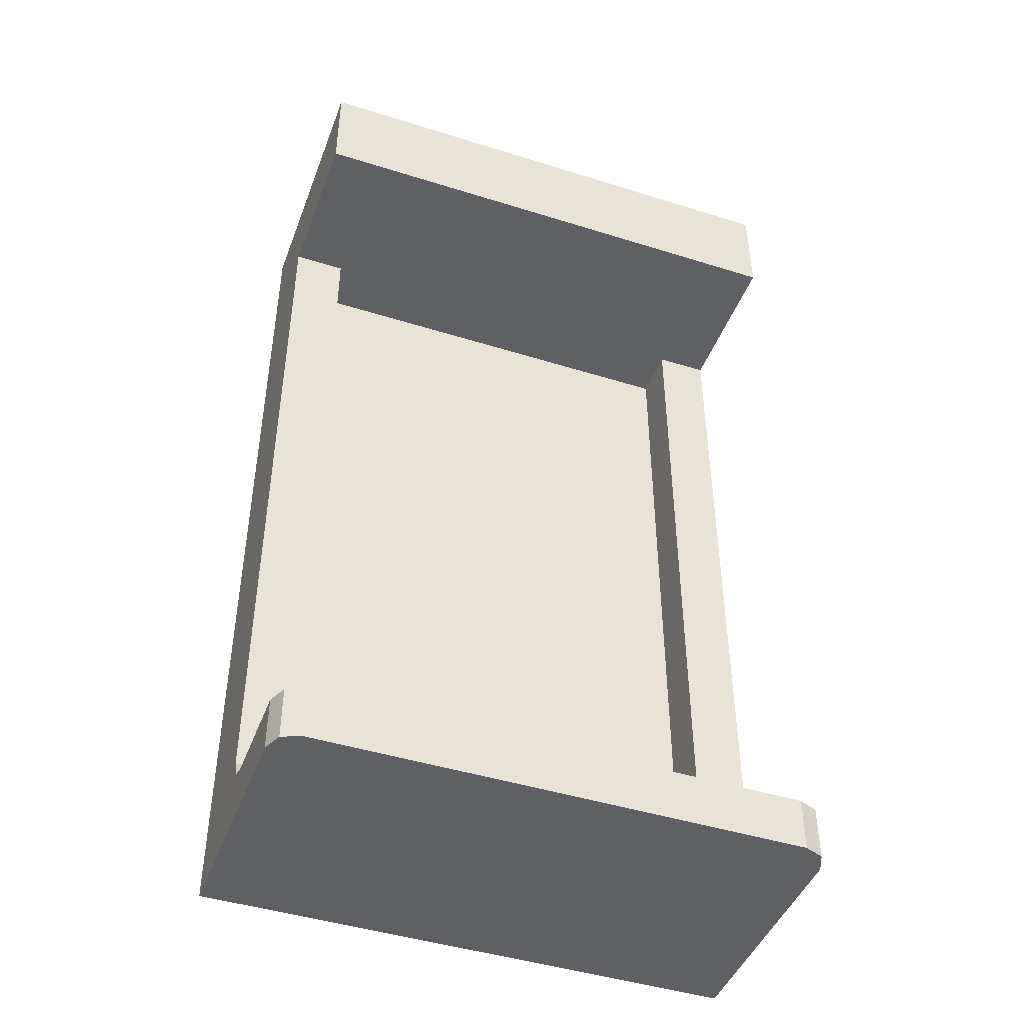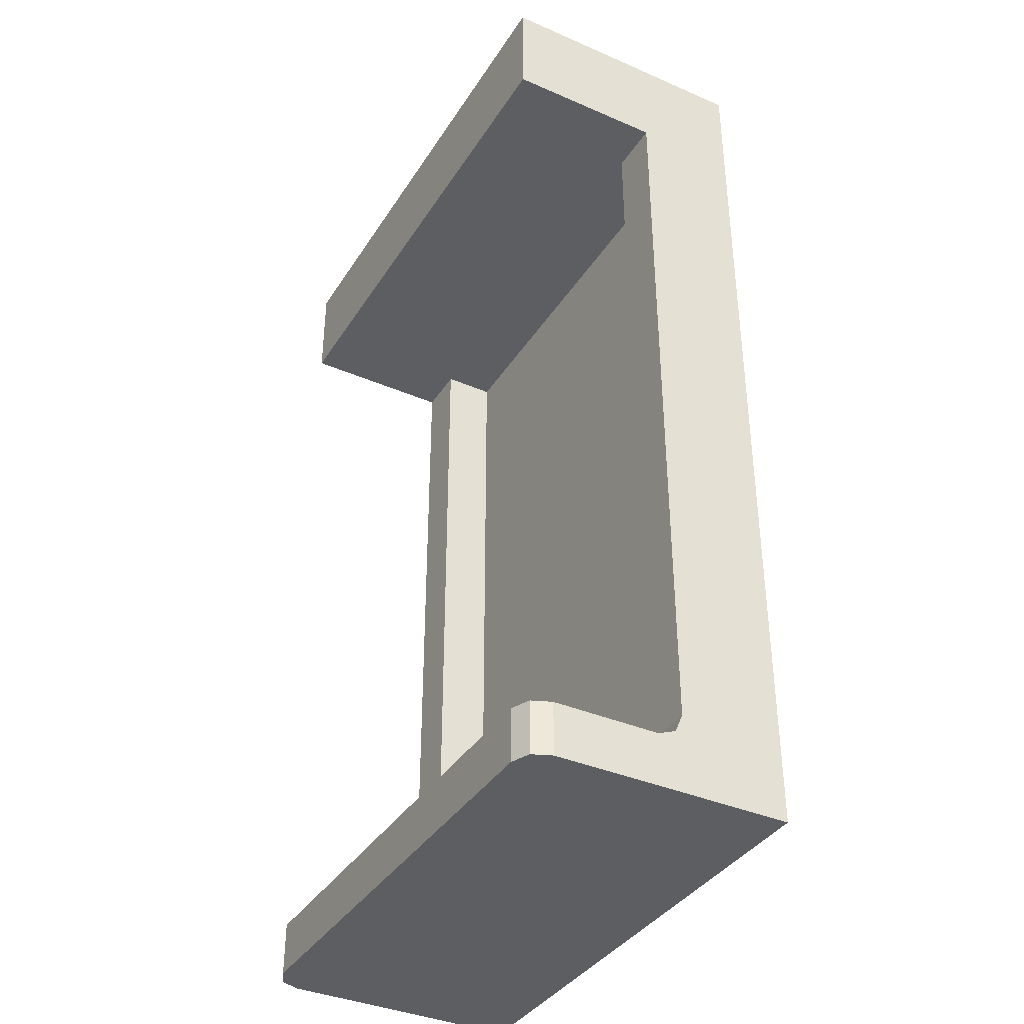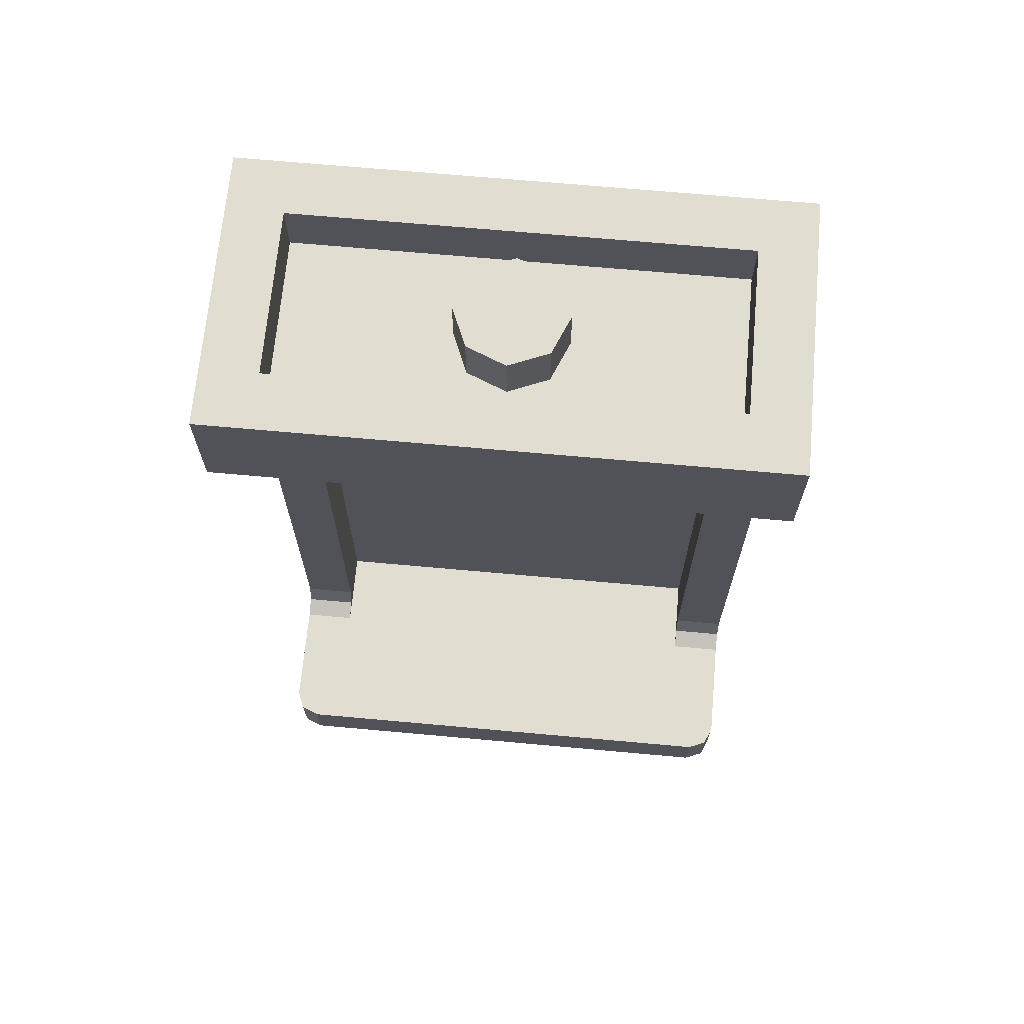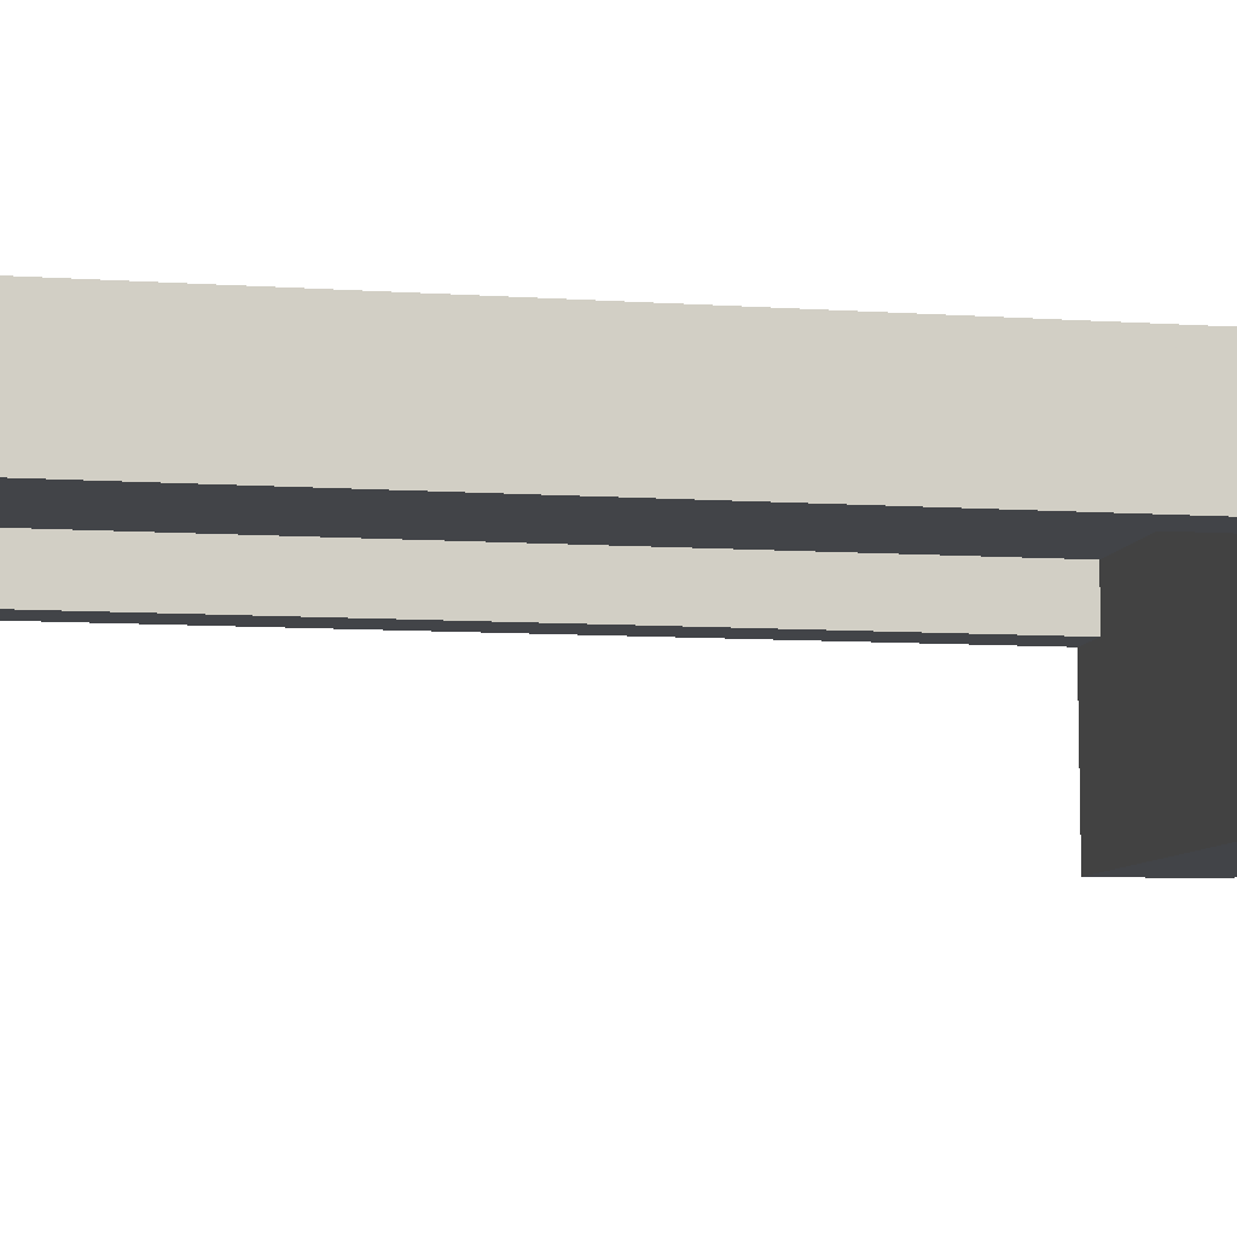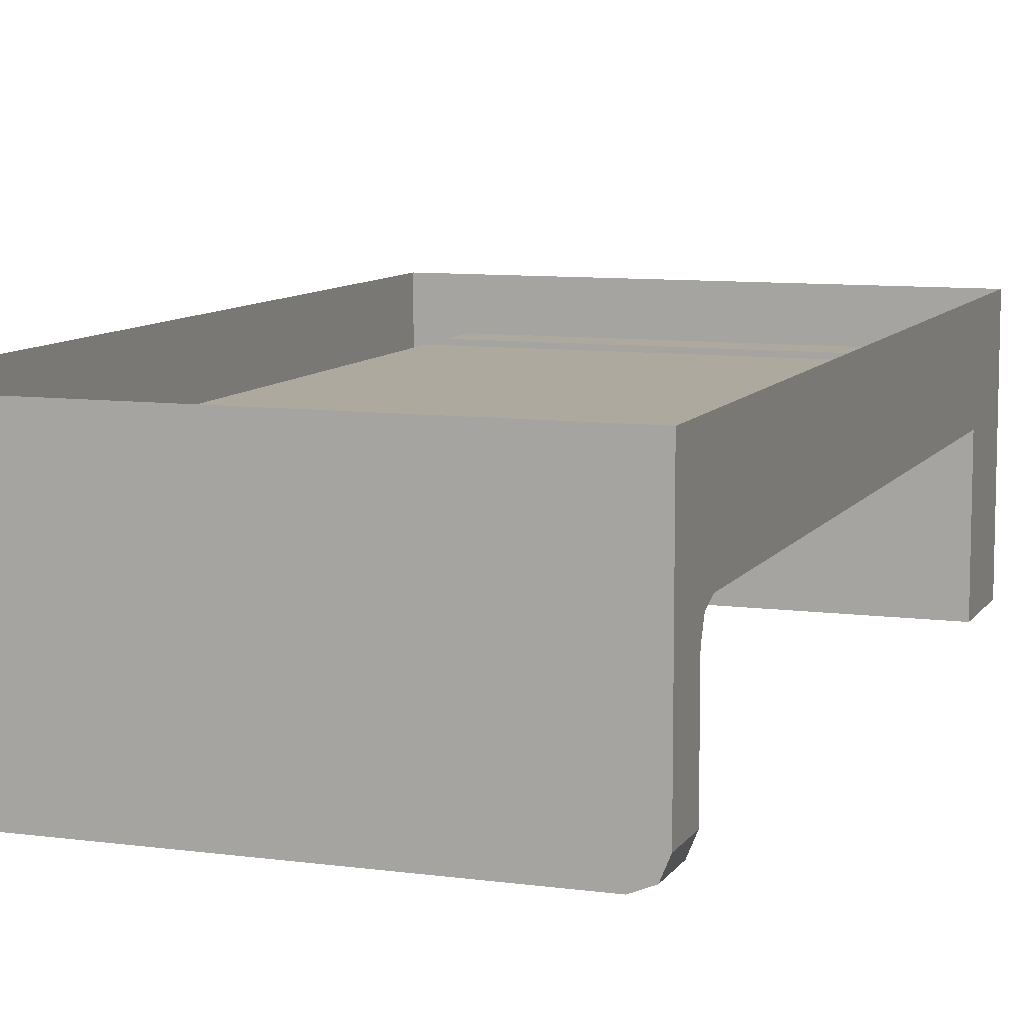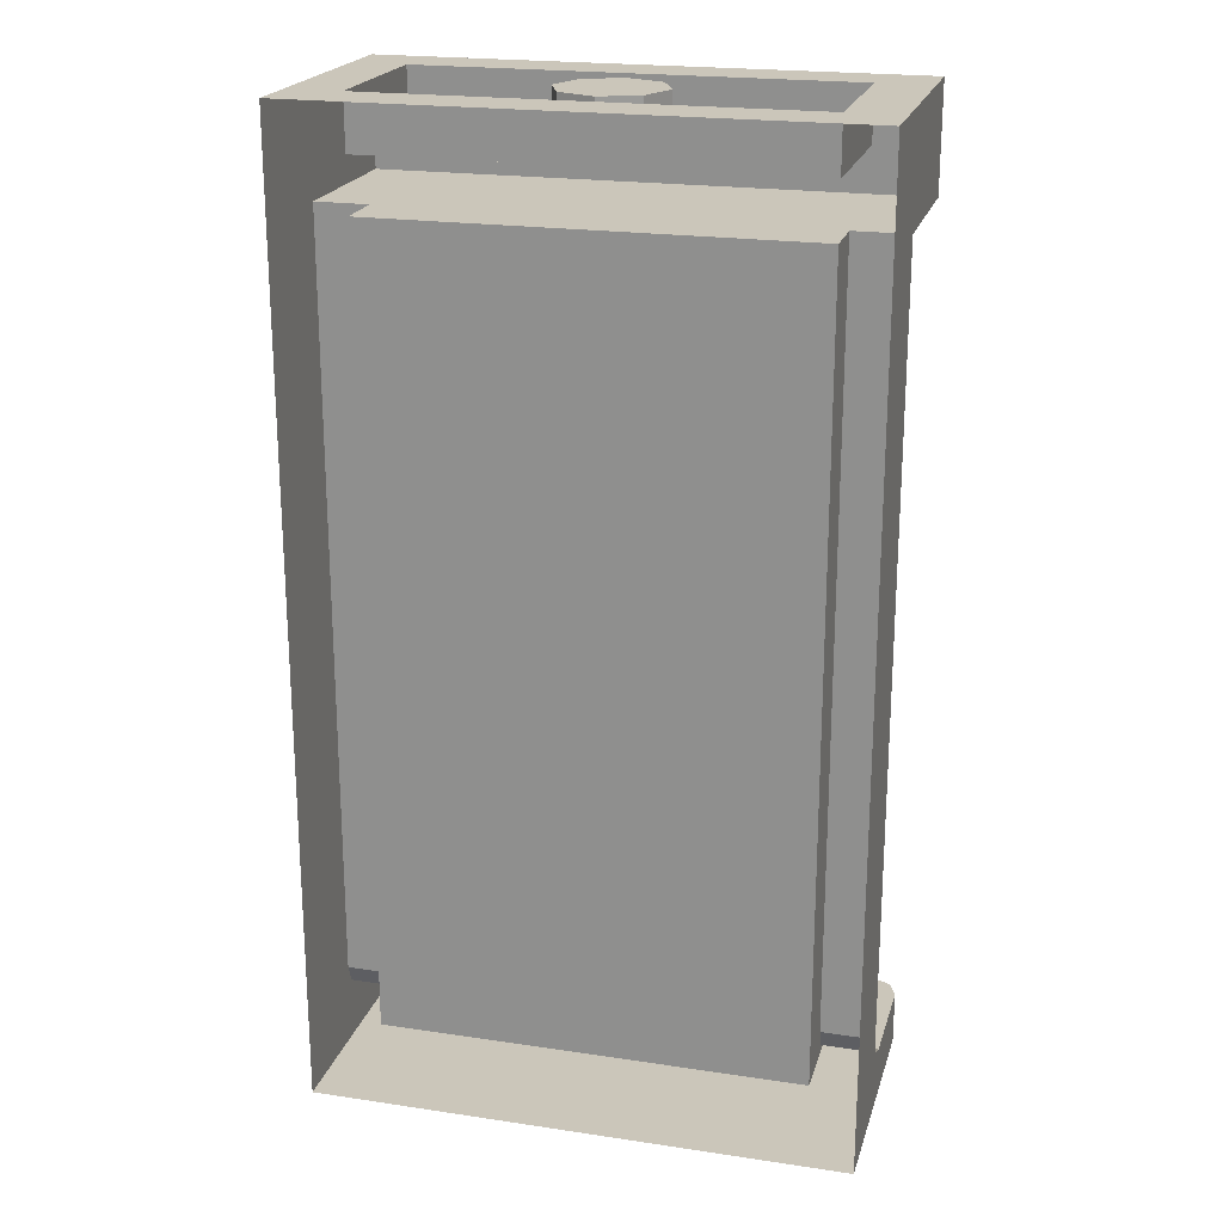
<metadata>
{"format":"obj","ext":"obj","renderer":"f3d","projection":"perspective","resolution":1024,"background":"white","views":[{"elev":-45.0,"azim":160.0,"up":"+Y"},{"elev":-37.7,"azim":-118.9,"up":"+Y"},{"elev":68.4,"azim":-174.8,"up":"+Y"},{"elev":-8.1,"azim":79.7,"up":"+Z"},{"elev":9.0,"azim":19.7,"up":"+Z"},{"elev":21.2,"azim":14.9,"up":"+Y"}]}
</metadata>
<code>
v 0 3.6 0
v 0.2 3.6 0
v 0.1414 3.6 0.1414
v 0 3.6 0
v 0.1414 3.6 0.1414
v 0 3.6 0.2
v 0 3.6 0
v 0 3.6 0.2
v -0.1414 3.6 0.1414
v 0 3.6 0
v -0.1414 3.6 0.1414
v -0.2 3.6 0
v 0 3.6 0
v -0.2 3.6 0
v -0.1414 3.6 -0.1414
v 0 3.6 0
v -0.1414 3.6 -0.1414
v 0 3.6 -0.2
v 0 3.6 0
v 0 3.6 -0.2
v 0.1414 3.6 -0.1414
v 0 3.6 0
v 0.1414 3.6 -0.1414
v 0.2 3.6 0
v 0.1414 3.6 0.1414
v 0.2 3.6 0
v 0.2 3.4 0
v 0.1414 3.4 0.1414
v 0 3.6 0.2
v 0.1414 3.6 0.1414
v 0.1414 3.4 0.1414
v 0 3.4 0.2
v -0.1414 3.6 0.1414
v 0 3.6 0.2
v 0 3.4 0.2
v -0.1414 3.4 0.1414
v -0.2 3.6 0
v -0.1414 3.6 0.1414
v -0.1414 3.4 0.1414
v -0.2 3.4 0
v -0.1414 3.6 -0.1414
v -0.2 3.6 0
v -0.2 3.4 0
v -0.1414 3.4 -0.1414
v 0 3.6 -0.2
v -0.1414 3.6 -0.1414
v -0.1414 3.4 -0.1414
v 0 3.4 -0.2
v 0.1414 3.6 -0.1414
v 0 3.6 -0.2
v 0 3.4 -0.2
v 0.1414 3.4 -0.1414
v 0.2 3.6 0
v 0.1414 3.6 -0.1414
v 0.1414 3.4 -0.1414
v 0.2 3.4 0
v -0.8 3.4 0.3
v 0.8 3.4 0.3
v 0.8 3.4 -0.3
v -0.8 3.4 -0.3
v -0.8 3.4 0.3
v -0.8 3.6 0.3
v 0.8 3.6 0.3
v 0.8 3.4 0.3
v -0.8 3.4 -0.3
v -0.8 3.6 -0.3
v -0.8 3.6 0.3
v -0.8 3.4 0.3
v 0.8 3.4 -0.3
v 0.8 3.6 -0.3
v -0.8 3.6 -0.3
v -0.8 3.4 -0.3
v 0.8 3.4 0.3
v 0.8 3.6 0.3
v 0.8 3.6 -0.3
v 0.8 3.4 -0.3
v 1 3.6 0.5
v 0.8 3.6 0.3
v -0.8 3.6 0.3
v -1 3.6 0.5
v -1 3.6 0.5
v -0.8 3.6 0.3
v -0.8 3.6 -0.3
v -1 3.6 -0.5
v -1 3.6 -0.5
v -0.8 3.6 -0.3
v 0.8 3.6 -0.3
v 1 3.6 -0.5
v 1 3.6 -0.5
v 0.8 3.6 -0.3
v 0.8 3.6 0.3
v 1 3.6 0.5
v -1 3.6 0.5
v -1 3.6 -0.5
v -1 3.2 -0.5
v -1 3.2 0.1
v 1 3.6 -0.5
v 1 3.6 0.5
v 1 3.2 0.1
v 1 3.2 -0.5
v -1 3.2 -0.5
v -1 3.6 -0.5
v 1 3.6 -0.5
v 1 3.2 -0.5
v 0.8 3.2 0.3
v -0.8 3.2 0.3
v -0.8 0.2 0.3
v 0.8 0.2 0.3
v -0.8 3.2 0.1
v -0.8 3.2 0.3
v 0.8 3.2 0.3
v 0.8 3.2 0.1
v -1 3.2 -0.5
v -0.8 3.2 0.1
v -1 3.2 0.1
v 1 3.2 0.1
v 0.8 3.2 0.1
v 1 3.2 -0.5
v -1 3.2 -0.5
v 1 3.2 -0.5
v 0.8 3.2 0.1
v -0.8 3.2 0.1
v -0.8 3.2 0.1
v -0.8 3.2 0.3
v -0.8 0.2 0.3
v -0.8 0.3 0.1
v 0.8 0.3 0.1
v 0.8 0.2 0.3
v 0.8 3.2 0.3
v 0.8 3.2 0.1
v -0.8 3.2 0.1
v -0.8 0.3 0.1
v -1 0.3 0.1
v -1 3.2 0.1
v 1 3.2 0.1
v 1 0.3 0.1
v 0.8 0.3 0.1
v 0.8 3.2 0.1
v -1 3.6 0.5
v -1 3.2 0.1
v -1 0.3 0.1
v -1 0 0.5
v 1 3.2 0.1
v 1 3.6 0.5
v 1 0 0.5
v 1 0.3 0.1
v -1 0.2293 0.07071
v -1 0.2 0
v -0.8 0.2 0
v -0.8 0.2293 0.07071
v -1 0.3 0.1
v -1 0.2293 0.07071
v -0.8 0.2293 0.07071
v -0.8 0.3 0.1
v -1 0.2 0.1
v -1 0.2293 0.07071
v -1 0.2 0
v -1 0.2 0.1
v -1 0.3 0.1
v -1 0.2293 0.07071
v -0.8 0.2 0.1
v -0.8 0.2293 0.07071
v -0.8 0.3 0.1
v -0.8 0.2 0.1
v -0.8 0.2 0
v -0.8 0.2293 0.07071
v 0.8 0.2293 0.07071
v 0.8 0.2 0
v 1 0.2 0
v 1 0.2293 0.07071
v 0.8 0.3 0.1
v 0.8 0.2293 0.07071
v 1 0.2293 0.07071
v 1 0.3 0.1
v 0.8 0.2 0.1
v 0.8 0.2293 0.07071
v 0.8 0.2 0
v 0.8 0.2 0.1
v 0.8 0.3 0.1
v 0.8 0.2293 0.07071
v 1 0.2 0.1
v 1 0.2293 0.07071
v 1 0.3 0.1
v 1 0.2 0.1
v 1 0.2 0
v 1 0.2293 0.07071
v -1 0.3 0.1
v -1 0.2 0.1
v -1 0 0.5
v -1 0 0.5
v -1 0.2 0.1
v -1 0.2 0
v -0.8 0.2 0.3
v -0.8 0.2 0.1
v -0.8 0.3 0.1
v 0.8 0.3 0.1
v 0.8 0.2 0.1
v 0.8 0.2 0.3
v 1 0 0.5
v 1 0.2 0.1
v 1 0.3 0.1
v 1 0.2 0
v 1 0.2 0.1
v 1 0 0.5
v 0.8 0.2 0.3
v 0.8 0.2 0
v -0.8 0.2 0
v -0.8 0.2 0.3
v -0.9 0 -0.4
v -0.9 0 -0.5
v -0.9707 0 -0.4707
v -0.9 0 -0.4
v -0.9707 0 -0.4707
v -1 0 -0.4
v -0.9707 0 -0.4707
v -0.9 0 -0.5
v -0.9 0.2 -0.5
v -0.9707 0.2 -0.4707
v -1 0 -0.4
v -0.9707 0 -0.4707
v -0.9707 0.2 -0.4707
v -1 0.2 -0.4
v -0.9 0.2 -0.4
v -0.9 0.2 -0.5
v -0.9707 0.2 -0.4707
v -0.9 0.2 -0.4
v -0.9707 0.2 -0.4707
v -1 0.2 -0.4
v 0.9 0 -0.4
v 1 0 -0.4
v 0.9707 0 -0.4707
v 0.9 0 -0.4
v 0.9707 0 -0.4707
v 0.9 0 -0.5
v 0.9707 0 -0.4707
v 1 0 -0.4
v 1 0.2 -0.4
v 0.9707 0.2 -0.4707
v 0.9 0 -0.5
v 0.9707 0 -0.4707
v 0.9707 0.2 -0.4707
v 0.9 0.2 -0.5
v 0.9 0.2 -0.4
v 1 0.2 -0.4
v 0.9707 0.2 -0.4707
v 0.9 0.2 -0.4
v 0.9707 0.2 -0.4707
v 0.9 0.2 -0.5
v -1 0.2 0
v -0.8 0.2 0
v -0.9 0.2 -0.4
v -1 0.2 -0.4
v 1 0.2 -0.4
v 0.9 0.2 -0.4
v 0.8 0.2 0
v 1 0.2 0
v 0.8 0.2 0
v 0.9 0.2 -0.4
v -0.9 0.2 -0.4
v -0.8 0.2 0
v -0.9 0.2 -0.4
v 0.9 0.2 -0.4
v 0.9 0.2 -0.5
v -0.9 0.2 -0.5
v -1 0.2 0
v -1 0.2 -0.4
v -1 0 -0.4
v -1 0 0.5
v 1 0.2 -0.4
v 1 0.2 0
v 1 0 0.5
v 1 0 -0.4
v -0.9 0.2 -0.5
v 0.9 0.2 -0.5
v 0.9 0 -0.5
v -0.9 0 -0.5
v 0.9 0 -0.4
v 1 0 0.5
v -1 0 0.5
v -0.9 0 -0.4
v 0.9 0 -0.5
v 0.9 0 -0.4
v -0.9 0 -0.4
v -0.9 0 -0.5
v -1 0 0.5
v -1 0 -0.4
v -0.9 0 -0.4
v 1 0 0.5
v 0.9 0 -0.4
v 1 0 -0.4
g mesh7433786
f 1 3 2
f 4 6 5
f 7 9 8
f 10 12 11
f 13 15 14
f 16 18 17
f 19 21 20
f 22 24 23
g mesh7433788
f 25 27 26
f 27 25 28
f 29 31 30
f 31 29 32
f 33 35 34
f 35 33 36
f 37 39 38
f 39 37 40
f 41 43 42
f 43 41 44
f 45 47 46
f 47 45 48
f 49 51 50
f 51 49 52
f 53 55 54
f 55 53 56
g mesh7433791
f 57 58 59
f 59 60 57
f 61 62 63
f 63 64 61
f 65 66 67
f 67 68 65
f 69 70 71
f 71 72 69
f 73 74 75
f 75 76 73
f 77 78 79
f 79 80 77
f 81 82 83
f 83 84 81
f 85 86 87
f 87 88 85
f 89 90 91
f 91 92 89
f 93 94 95
f 95 96 93
f 97 98 99
f 99 100 97
g mesh7433793
f 101 102 103
f 103 104 101
g mesh7433795
f 105 107 106
f 107 105 108
g mesh7433796
f 109 111 110
f 111 109 112
f 113 114 115
f 116 117 118
f 119 120 121
f 121 122 119
f 123 124 125
f 125 126 123
f 127 128 129
f 129 130 127
g mesh7433798
f 131 132 133
f 133 134 131
g mesh7433800
f 135 136 137
f 137 138 135
f 139 140 141
f 141 142 139
f 143 144 145
f 145 146 143
g mesh7433804
f 147 149 148
f 149 147 150
f 151 153 152
f 153 151 154
g mesh7433808
f 155 156 157
f 158 159 160
g mesh7433810
f 161 162 163
f 164 165 166
g mesh7433814
f 167 169 168
f 169 167 170
f 171 173 172
f 173 171 174
g mesh7433818
f 175 176 177
f 178 179 180
g mesh7433820
f 181 182 183
f 184 185 186
f 187 188 189
f 190 191 192
f 193 194 195
f 196 197 198
f 199 200 201
f 202 203 204
g mesh7433822
f 205 206 207
f 207 208 205
g mesh7433827
f 209 211 210
f 212 214 213
g mesh7433829
f 215 217 216
f 217 215 218
f 219 221 220
f 221 219 222
g mesh7433832
f 223 224 225
f 226 227 228
g mesh7433837
f 229 231 230
f 232 234 233
g mesh7433839
f 235 237 236
f 237 235 238
f 239 241 240
f 241 239 242
g mesh7433842
f 243 244 245
f 246 247 248
f 249 250 251
f 251 252 249
f 253 254 255
f 255 256 253
f 257 258 259
f 259 260 257
g mesh7433844
f 261 262 263
f 263 264 261
f 265 266 267
f 267 268 265
f 269 270 271
f 271 272 269
g mesh7433846
f 273 274 275
f 275 276 273
f 277 278 279
f 279 280 277
f 281 282 283
f 283 284 281
f 285 286 287
f 288 289 290

</code>
